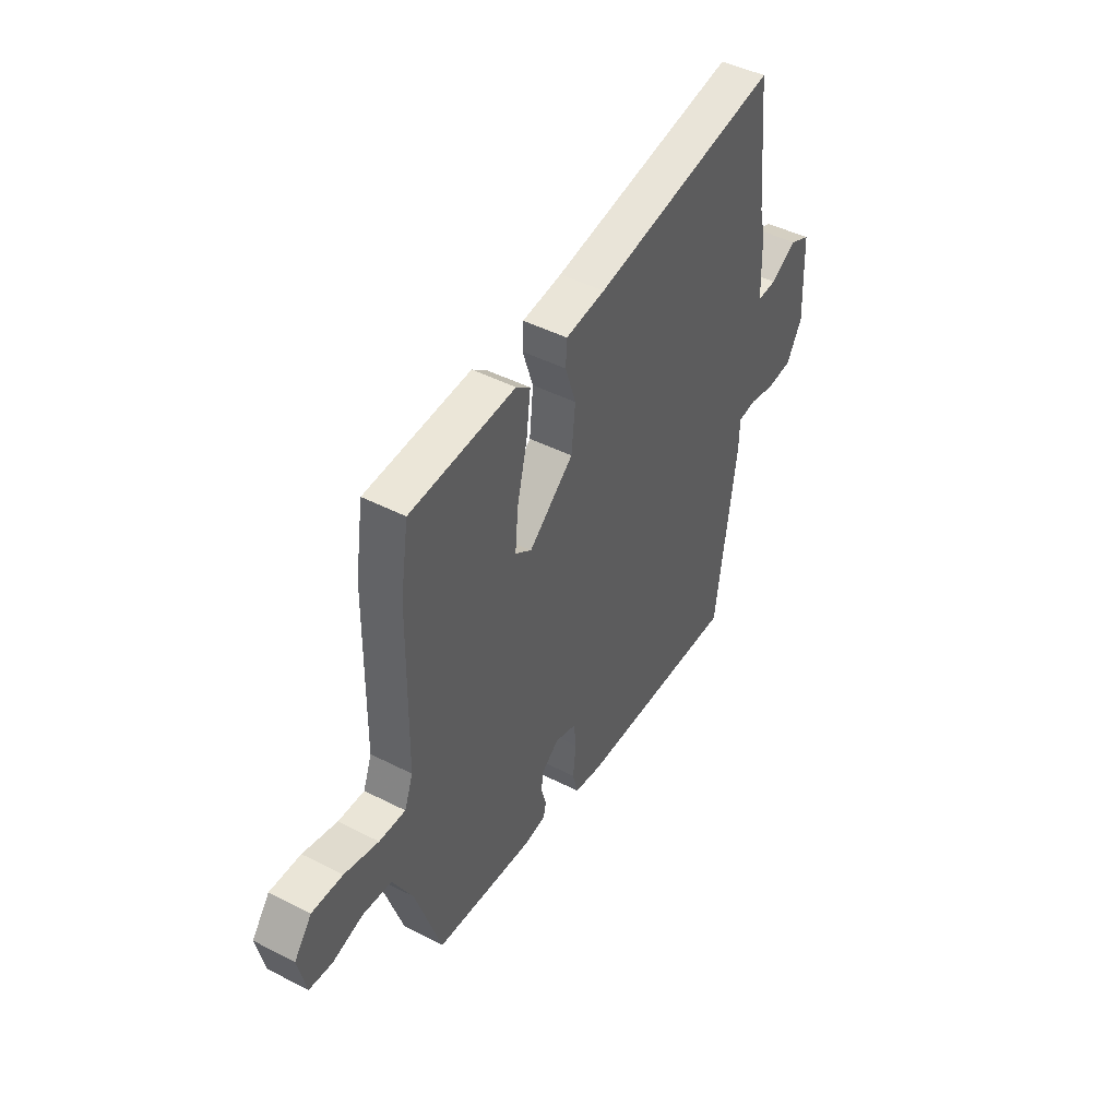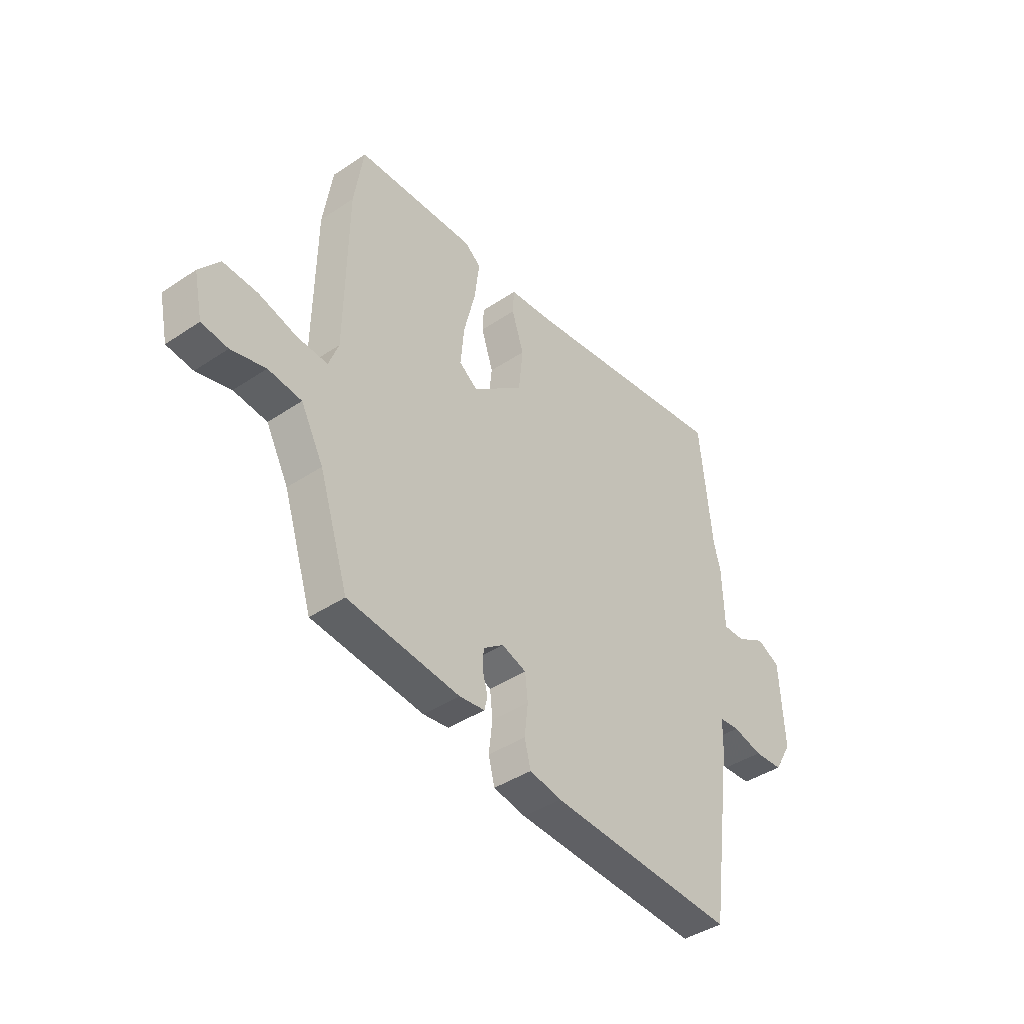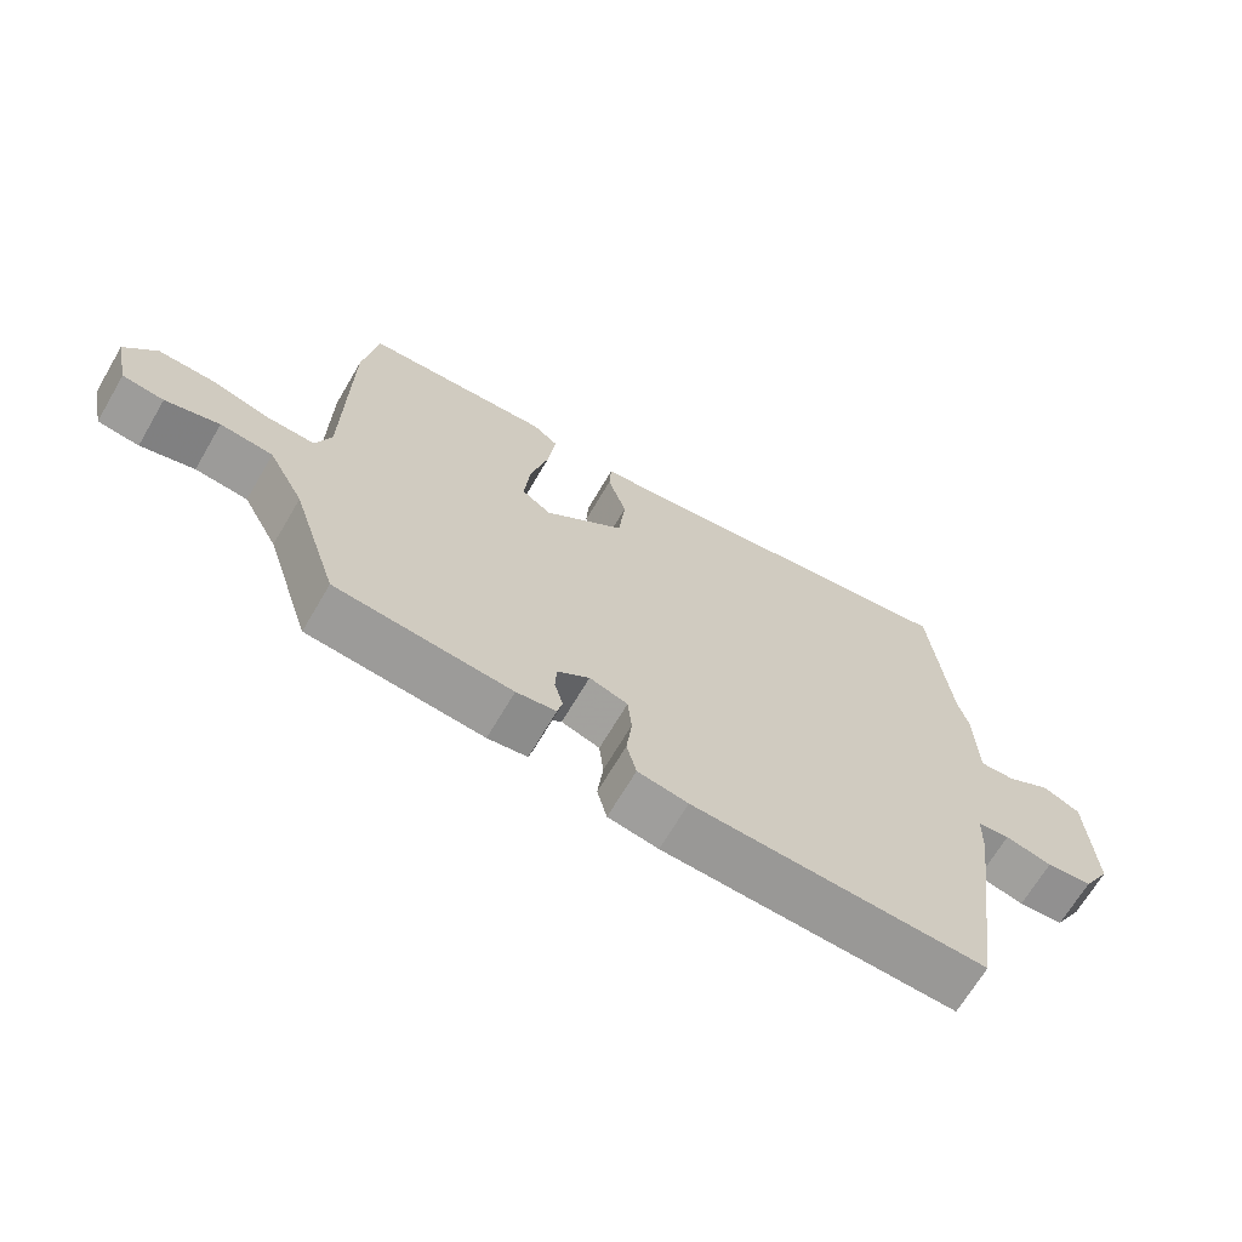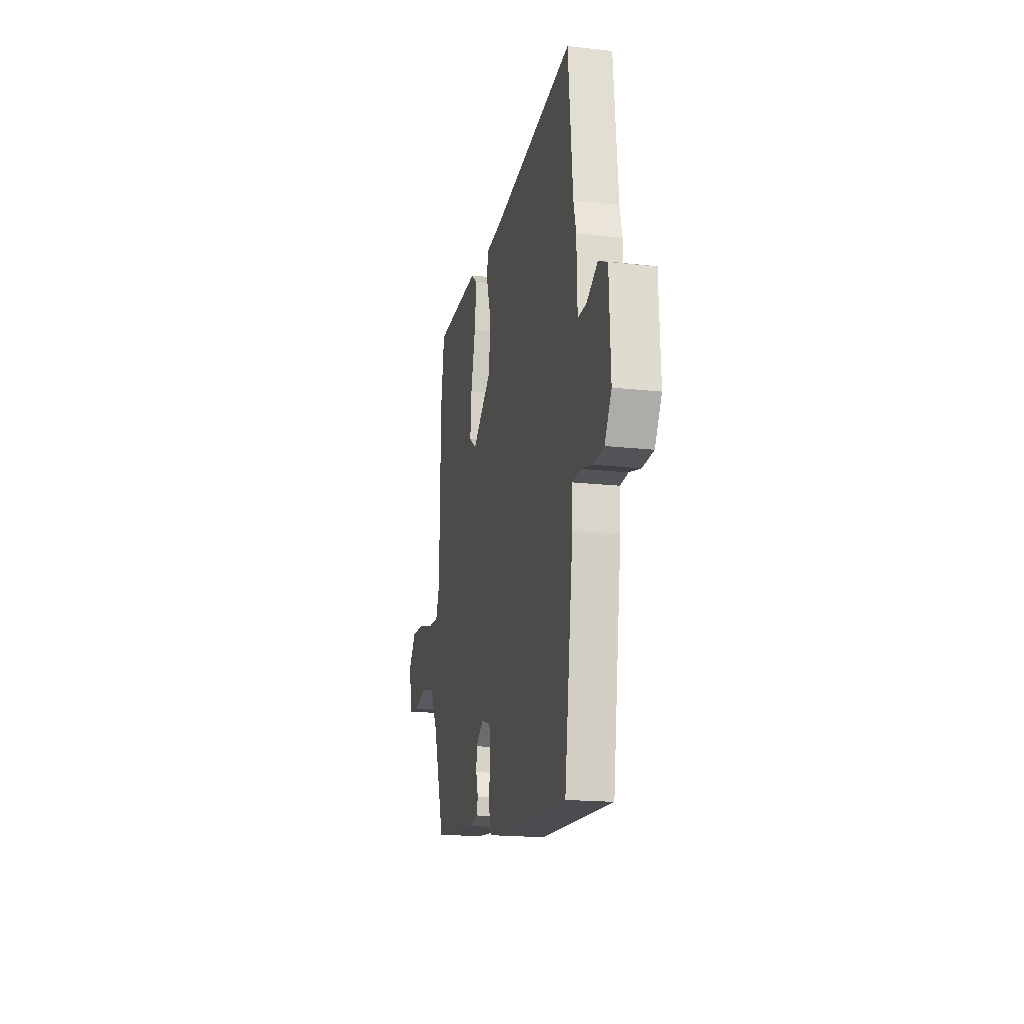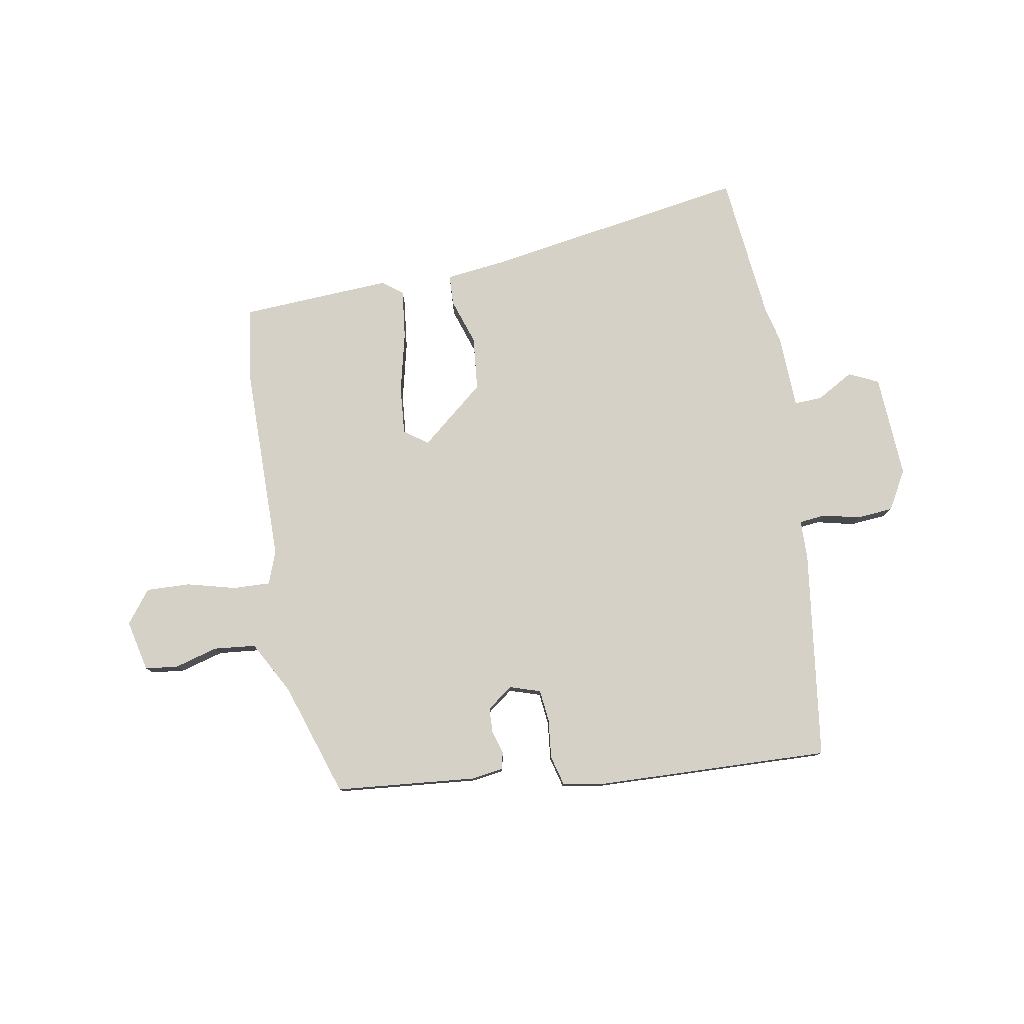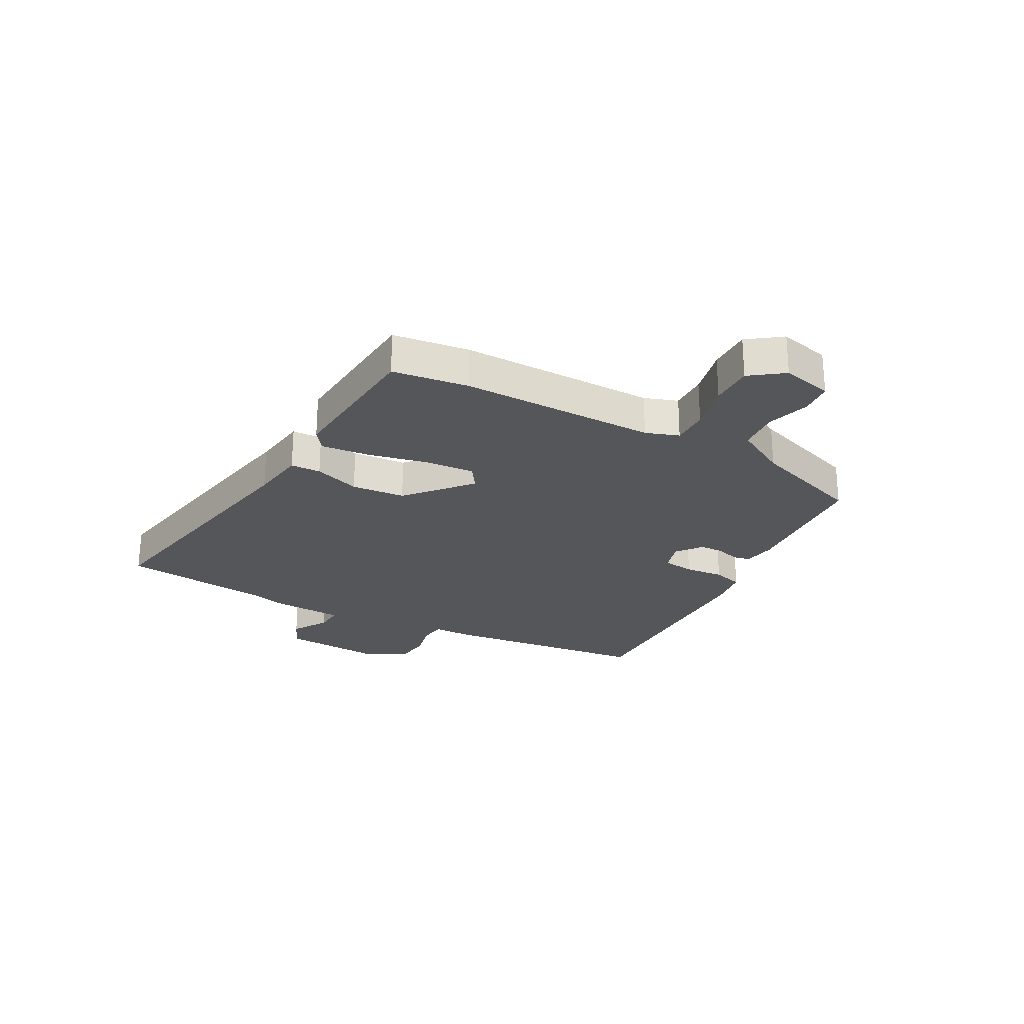
<metadata>
{"format":"obj","ext":"obj","renderer":"f3d","projection":"perspective","resolution":1024,"background":"white","views":[{"elev":45.7,"azim":120.5,"up":"+Z"},{"elev":-42.0,"azim":128.8,"up":"+Z"},{"elev":-67.7,"azim":149.6,"up":"+Z"},{"elev":-17.5,"azim":-102.6,"up":"+Z"},{"elev":78.9,"azim":169.7,"up":"+Y"},{"elev":-25.1,"azim":60.1,"up":"+Y"}]}
</metadata>
<code>
v 0.495 0.07 0.531
v 0.516 0.07 0.395
v 0.521 0.07 0.044
v 0.543 0.07 -0.015
v 0.61 0.07 -0.012
v 0.697 0.07 0.011
v 0.775 0.07 0.014
v 0.82 0.07 -0.044
v 0.8 0.07 -0.136
v 0.741 0.07 -0.143
v 0.664 0.07 -0.122
v 0.589 0.07 -0.13
v 0.538 0.07 -0.225
v 0.472 0.07 -0.429
v 0.22 0.07 -0.454
v 0.163 0.07 -0.446
v 0.156 0.07 -0.416
v 0.168 0.07 -0.373
v 0.166 0.07 -0.33
v 0.12 0.07 -0.296
v 0.065 0.07 -0.314
v 0.059 0.07 -0.371
v 0.067 0.07 -0.441
v 0.053 0.07 -0.495
v -0.019 0.07 -0.508
v -0.44 0.07 -0.525
v -0.492 0.07 -0.152
v -0.494 0.07 -0.081
v -0.54 0.07 -0.076
v -0.607 0.07 -0.092
v -0.672 0.07 -0.087
v -0.712 0.07 -0.018
v -0.703 0.07 0.168
v -0.65 0.07 0.193
v -0.584 0.07 0.156
v -0.534 0.07 0.154
v -0.53 0.07 0.288
v -0.515 0.07 0.348
v -0.488 0.07 0.617
v -0.009 0.07 0.543
v 0.092 0.07 0.532
v 0.095 0.07 0.478
v 0.068 0.07 0.395
v 0.078 0.07 0.299
v 0.193 0.07 0.205
v 0.235 0.07 0.235
v 0.227 0.07 0.322
v 0.201 0.07 0.428
v 0.19 0.07 0.516
v 0.226 0.07 0.544
v 0.495 0 0.531
v 0.516 0 0.395
v 0.521 0 0.044
v 0.543 0 -0.015
v 0.61 0 -0.012
v 0.697 0 0.011
v 0.775 0 0.014
v 0.82 0 -0.044
v 0.8 0 -0.136
v 0.741 0 -0.143
v 0.664 0 -0.122
v 0.589 0 -0.13
v 0.538 0 -0.225
v 0.472 0 -0.429
v 0.22 0 -0.454
v 0.163 0 -0.446
v 0.156 0 -0.416
v 0.168 0 -0.373
v 0.166 0 -0.33
v 0.12 0 -0.296
v 0.065 0 -0.314
v 0.059 0 -0.371
v 0.067 0 -0.441
v 0.053 0 -0.495
v -0.019 0 -0.508
v -0.44 0 -0.525
v -0.492 0 -0.152
v -0.494 0 -0.081
v -0.54 0 -0.076
v -0.607 0 -0.092
v -0.672 0 -0.087
v -0.712 0 -0.018
v -0.703 0 0.168
v -0.65 0 0.193
v -0.584 0 0.156
v -0.534 0 0.154
v -0.53 0 0.288
v -0.515 0 0.348
v -0.488 0 0.617
v -0.009 0 0.543
v 0.092 0 0.532
v 0.095 0 0.478
v 0.068 0 0.395
v 0.078 0 0.299
v 0.193 0 0.205
v 0.235 0 0.235
v 0.227 0 0.322
v 0.201 0 0.428
v 0.19 0 0.516
v 0.226 0 0.544
f 47 48 49 50
f 46 47 50 1
f 40 41 42 43
f 38 39 40 43
f 36 37 38 43
f 36 43 44
f 32 33 34 35
f 32 35 36
f 29 30 31 32
f 28 29 32 36
f 25 26 27 28
f 22 23 24 25
f 21 22 25 28
f 20 21 28 36
f 15 16 17 18
f 13 14 15 18
f 12 13 18 19
f 8 9 10 11
f 8 11 12
f 5 6 7 8
f 4 5 8 12
f 46 1 2 3
f 45 46 3 4
f 20 36 44 45
f 19 20 45
f 4 12 19 45
f 100 99 98 97
f 51 100 97 96
f 93 92 91 90
f 93 90 89 88
f 93 88 87 86
f 94 93 86
f 85 84 83 82
f 86 85 82
f 82 81 80 79
f 86 82 79 78
f 78 77 76 75
f 75 74 73 72
f 78 75 72 71
f 86 78 71 70
f 68 67 66 65
f 68 65 64 63
f 69 68 63 62
f 61 60 59 58
f 62 61 58
f 58 57 56 55
f 62 58 55 54
f 53 52 51 96
f 54 53 96 95
f 95 94 86 70
f 95 70 69
f 95 69 62 54
f 1 51 52 2
f 2 52 53 3
f 3 53 54 4
f 4 54 55 5
f 5 55 56 6
f 6 56 57 7
f 7 57 58 8
f 8 58 59 9
f 9 59 60 10
f 10 60 61 11
f 11 61 62 12
f 12 62 63 13
f 13 63 64 14
f 14 64 65 15
f 15 65 66 16
f 16 66 67 17
f 17 67 68 18
f 18 68 69 19
f 19 69 70 20
f 20 70 71 21
f 21 71 72 22
f 22 72 73 23
f 23 73 74 24
f 24 74 75 25
f 25 75 76 26
f 26 76 77 27
f 27 77 78 28
f 28 78 79 29
f 29 79 80 30
f 30 80 81 31
f 31 81 82 32
f 32 82 83 33
f 33 83 84 34
f 34 84 85 35
f 35 85 86 36
f 36 86 87 37
f 37 87 88 38
f 38 88 89 39
f 39 89 90 40
f 40 90 91 41
f 41 91 92 42
f 42 92 93 43
f 43 93 94 44
f 44 94 95 45
f 45 95 96 46
f 46 96 97 47
f 47 97 98 48
f 48 98 99 49
f 49 99 100 50
f 50 100 51 1

</code>
